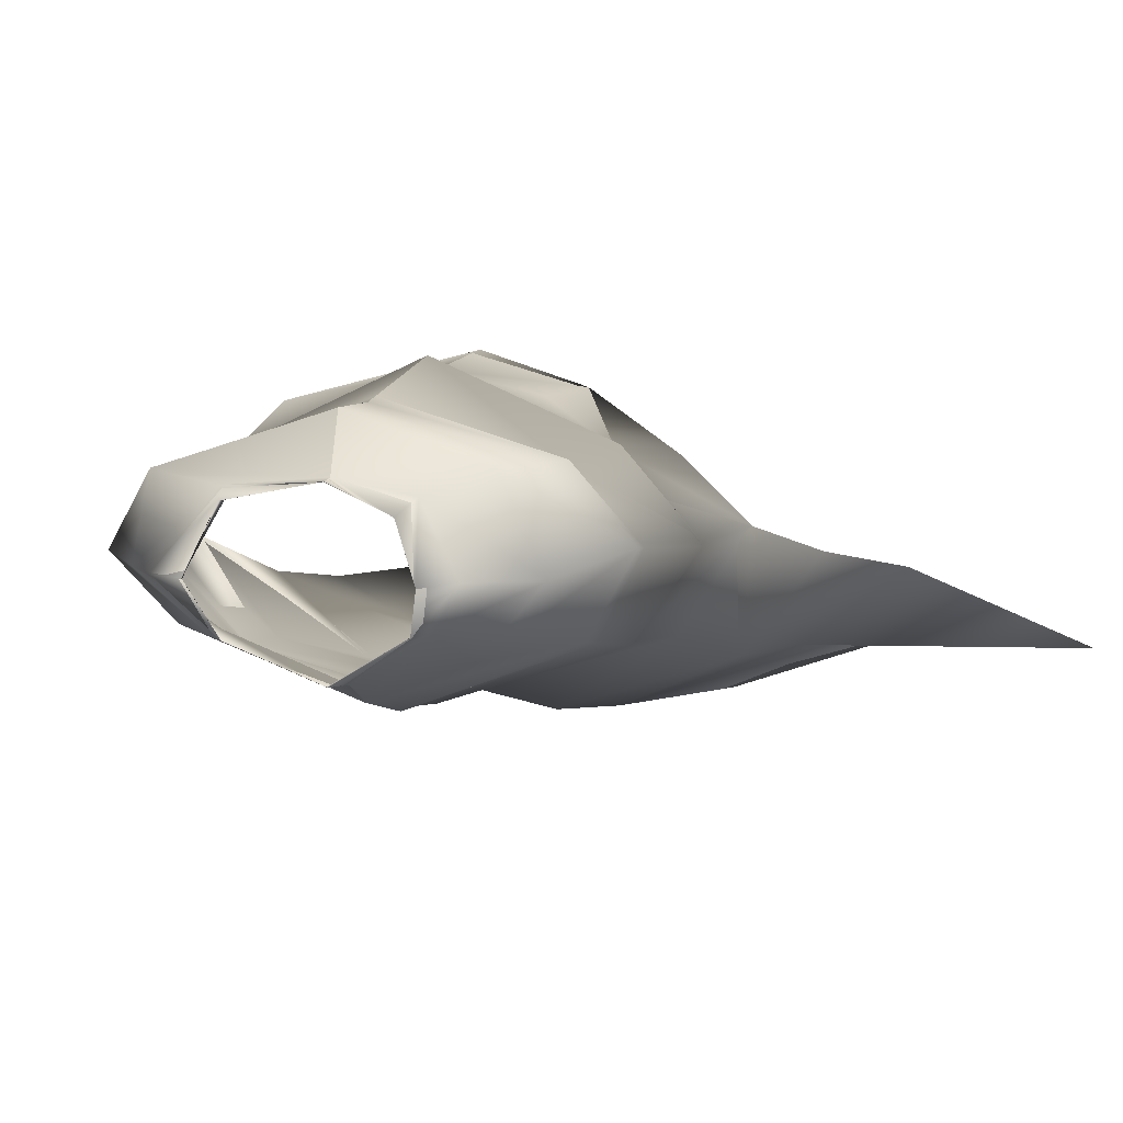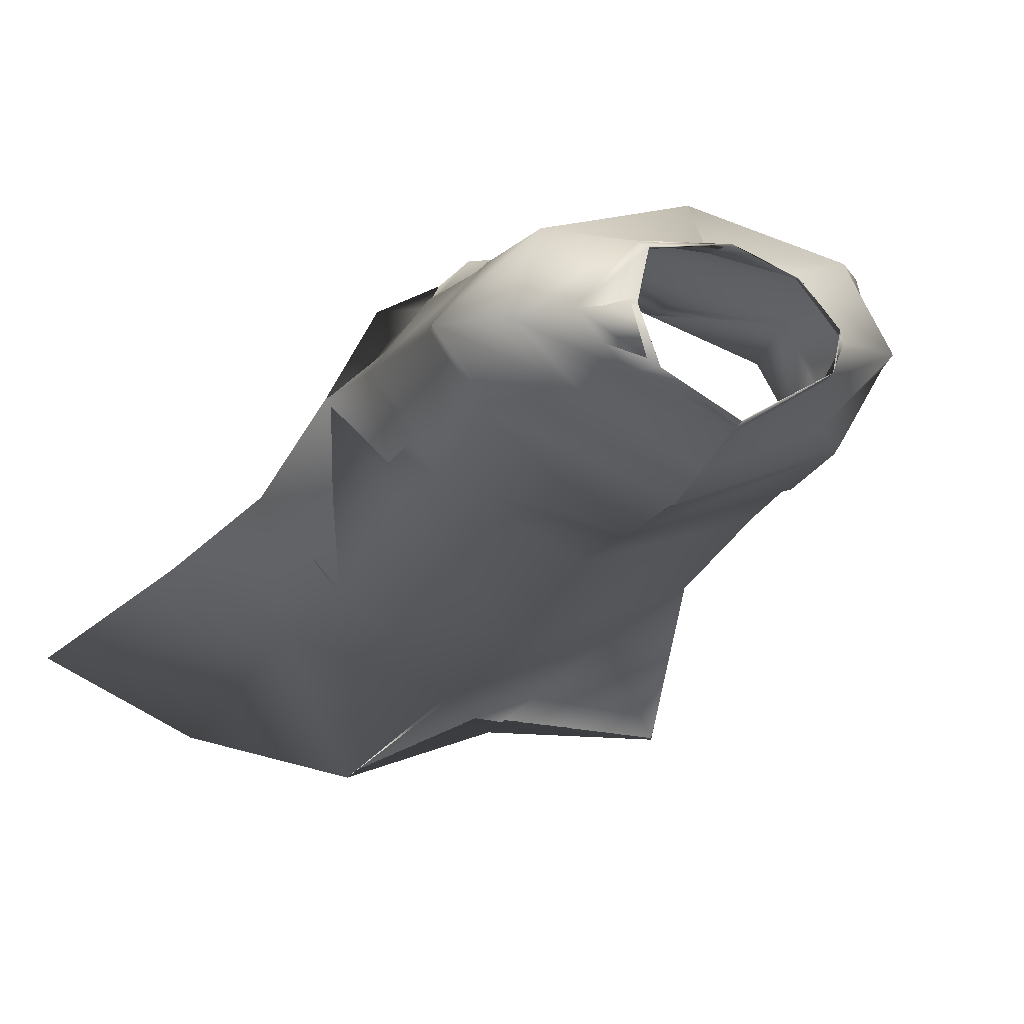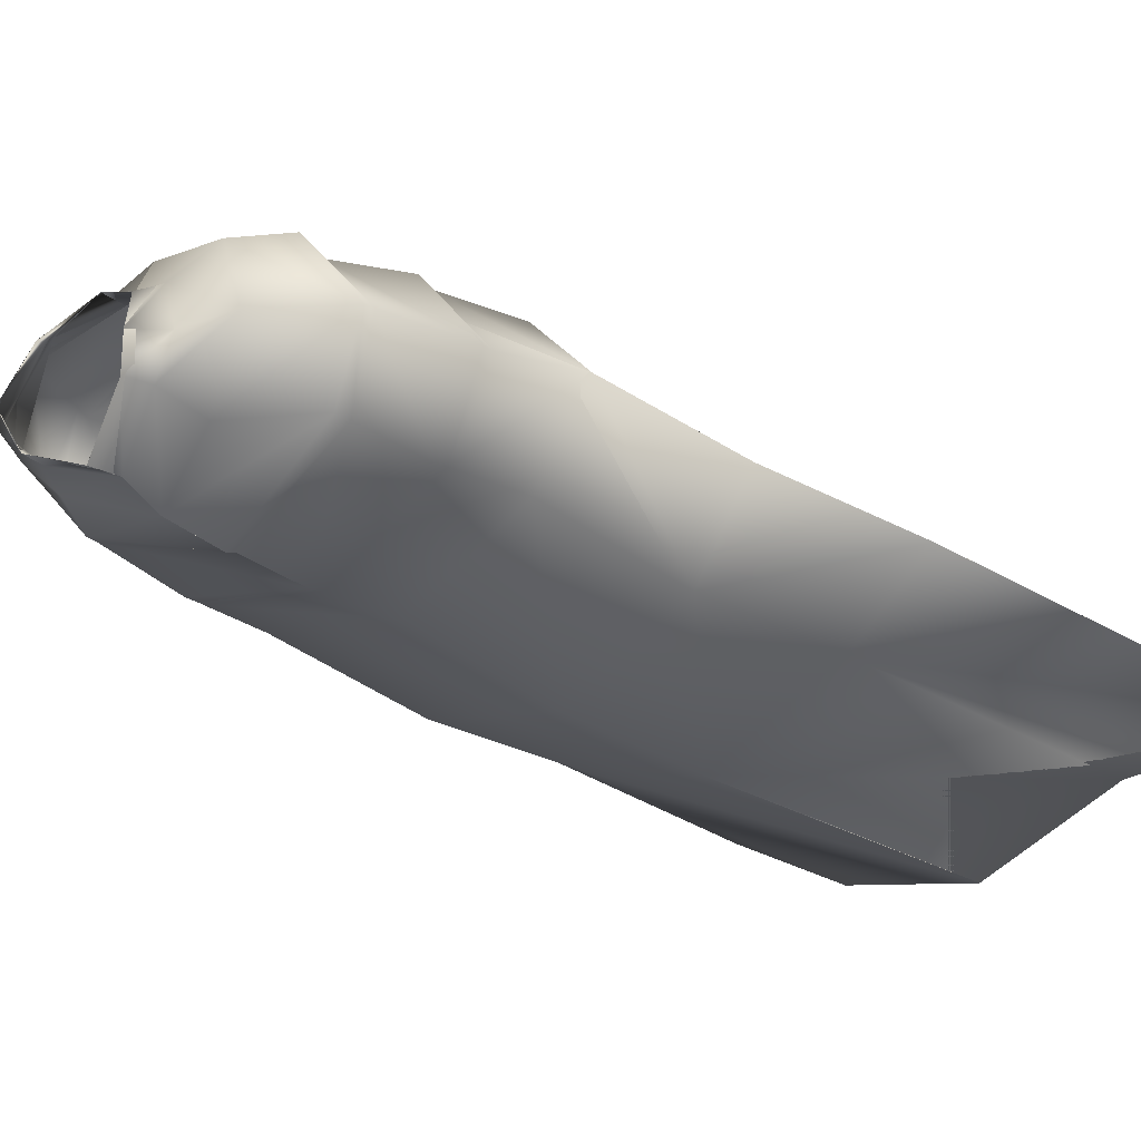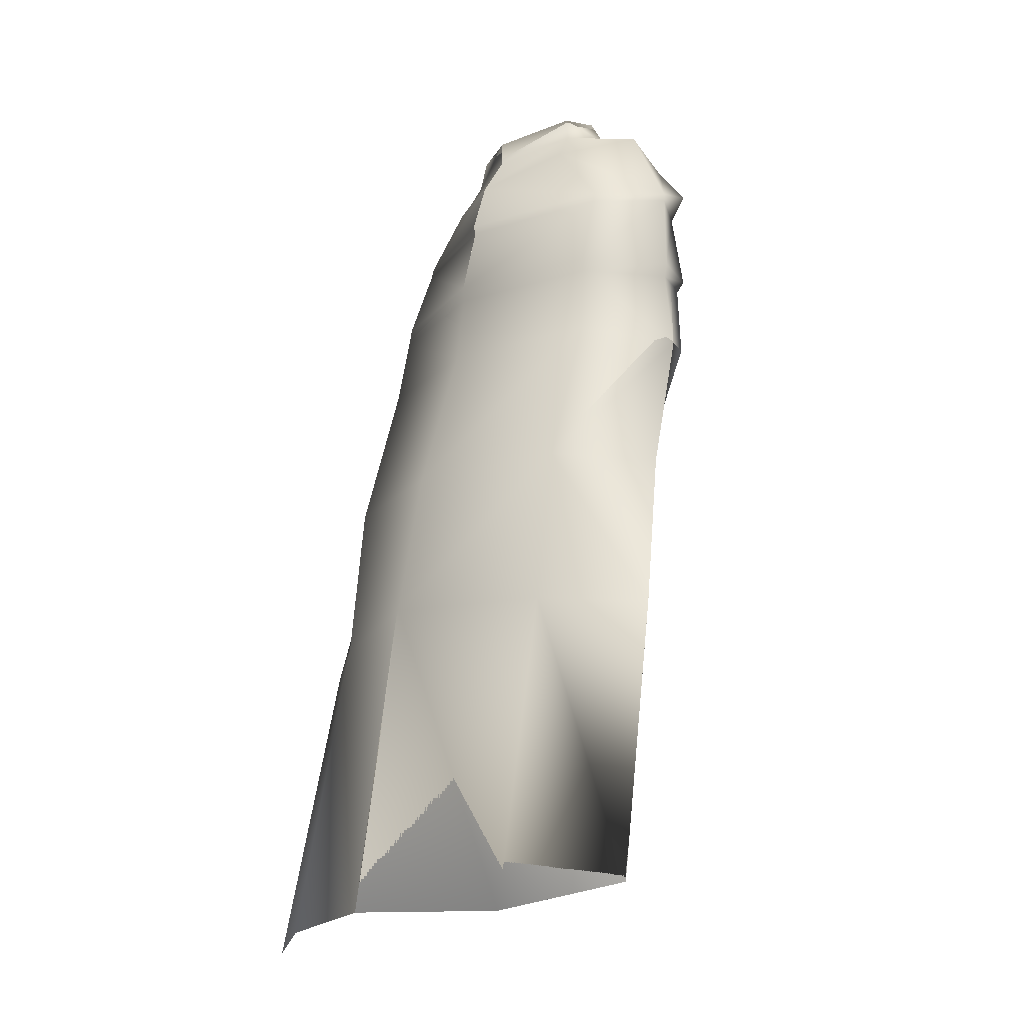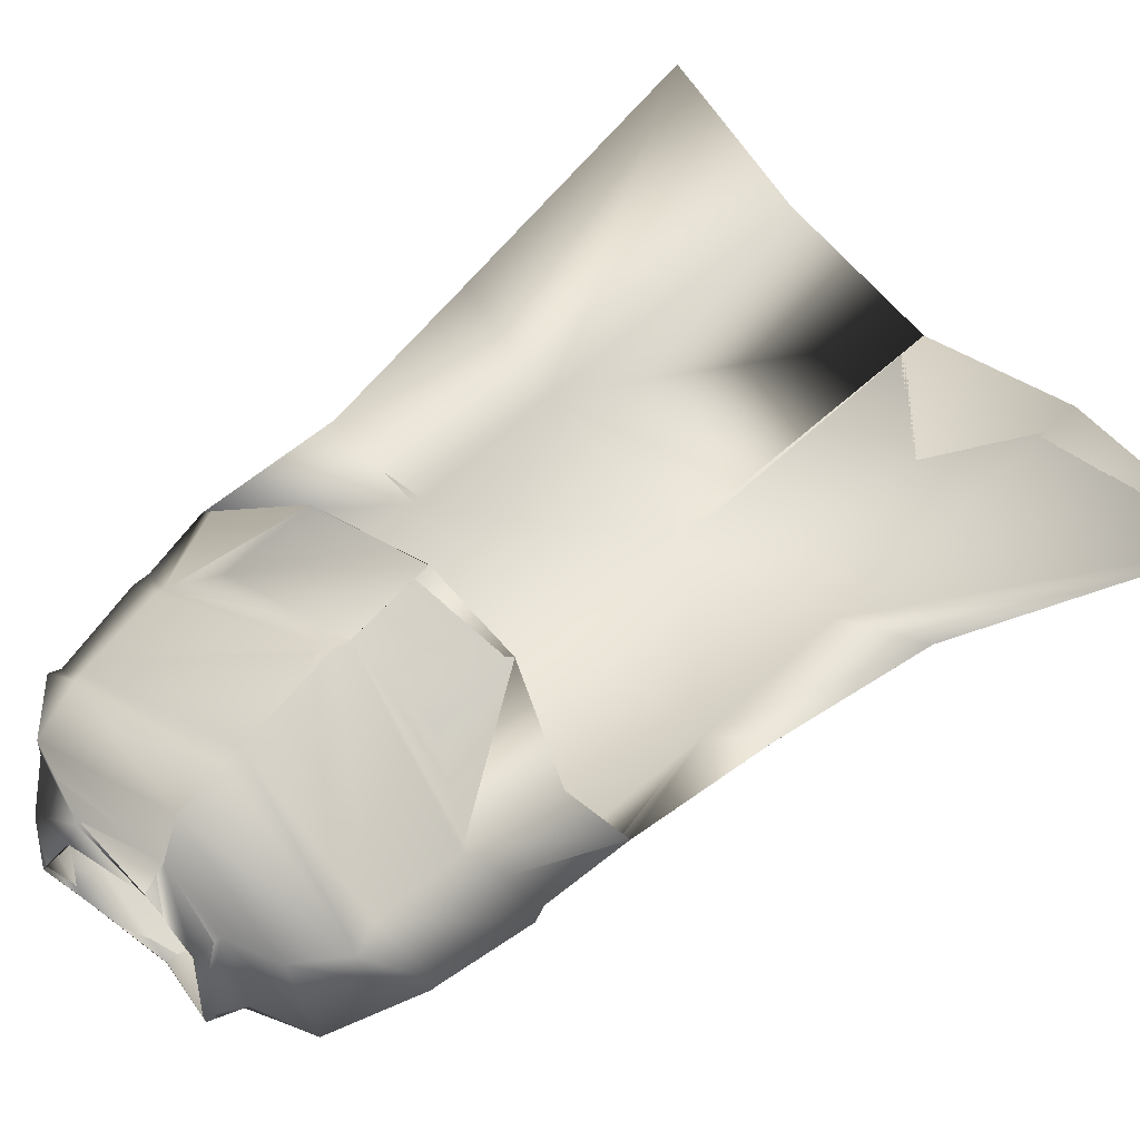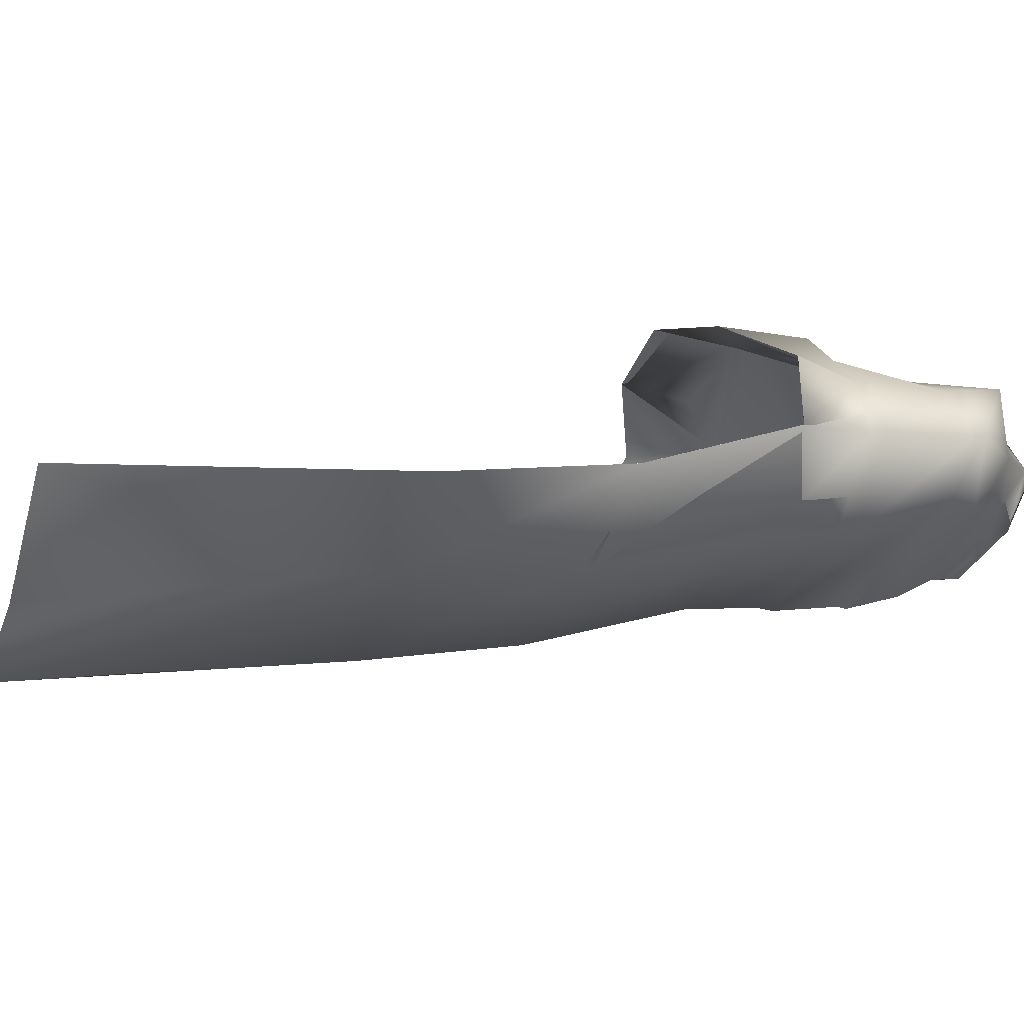
<metadata>
{"format":"obj","ext":"obj","renderer":"f3d","projection":"perspective","resolution":1024,"background":"white","views":[{"elev":7.8,"azim":-156.6,"up":"+Z"},{"elev":-13.4,"azim":160.1,"up":"+Z"},{"elev":-21.0,"azim":-126.9,"up":"+Z"},{"elev":-20.4,"azim":-126.6,"up":"+Y"},{"elev":63.8,"azim":-133.5,"up":"+Z"},{"elev":-14.4,"azim":74.2,"up":"+Z"}]}
</metadata>
<code>
o Capa_Stand_Cylinder.003
v 0.1333 2.552 -0.1144
v 0.1013 2.608 -0.121
v 0.2281 2.587 -0.03721
v 0.1488 2.633 -0.03184
v 0.1251 2.563 0.09169
v 0.1092 2.579 0.07409
v 0.1876 2.496 -0.1345
v 0.3035 2.515 -0.03796
v 0.262 2.525 0.107
v 0.2994 2.392 -0.141
v 0.4024 2.42 -0.03065
v 0.3121 2.414 0.08073
v 0.3027 2.206 -0.1997
v 0.4396 2.214 -0.05389
v 0.3444 2.224 0.07565
v 0.3317 2.031 -0.2179
v 0.4649 2.047 -0.05585
v 0.3853 2.072 0.09569
v 0.3375 1.704 -0.3025
v 0.4929 1.74 -0.156
v 0.3452 1.368 -0.3289
v 0.567 1.371 -0.2168
v 0.245 1.976 0.187
v 0.3192 2.394 0.07278
v 0.396 2.397 -0.03645
v 0.3033 2.371 -0.1434
v 0.3468 2.211 0.0645
v 0.4357 2.183 -0.05055
v 0.3082 2.17 -0.2049
v 0.233 2.148 0.1336
v 0.3734 0.7179 -0.4312
v 0.6821 0.7244 -0.2819
v 0.134 2.553 -0.1163
v 0.1016 2.608 -0.1214
v 0.2278 2.586 -0.03401
v 0.1479 2.633 -0.03356
v 0.1242 2.558 0.09263
v 0.1111 2.593 0.07424
v 0.1874 2.494 -0.1327
v 0.3033 2.515 -0.03844
v 0.2622 2.525 0.1075
v 0.3001 2.392 -0.1411
v 0.4022 2.42 -0.03093
v 0.3122 2.414 0.08072
v 0.303 2.206 -0.202
v 0.4401 2.215 -0.05388
v 0.3438 2.224 0.07416
v 0.3315 2.032 -0.2174
v 0.4648 2.047 -0.05595
v 0.3849 2.072 0.09559
v 0.3374 1.704 -0.3026
v 0.4929 1.74 -0.1561
v 0.3454 1.369 -0.3296
v 0.567 1.371 -0.2169
v 0.245 1.976 0.1868
v 0.3194 2.394 0.07307
v 0.3959 2.397 -0.03674
v 0.3036 2.37 -0.1441
v 0.3461 2.211 0.06354
v 0.4366 2.184 -0.05063
v 0.308 2.171 -0.2042
v 0.2489 2.148 0.1775
v 0.3734 0.7179 -0.4313
v 0.682 0.7243 -0.282
v -0.05262 2.516 -0.1875
v -0.04764 2.573 -0.183
v -0.1979 2.549 -0.1001
v -0.1908 2.601 -0.09892
v -0.2392 2.545 -0.02731
v -0.2023 2.607 -0.0309
v -0.1648 2.521 0.08406
v -0.1519 2.57 0.06064
v -0.02318 2.513 0.1047
v -0.04077 2.565 0.1045
v -0.03913 2.441 -0.2279
v -0.2313 2.475 -0.1504
v -0.3496 2.501 -0.02588
v -0.2723 2.49 0.1231
v -0.01123 2.464 0.199
v -0.03898 2.33 -0.2597
v -0.3369 2.33 -0.1359
v -0.4182 2.336 0.003977
v -0.3401 2.402 0.132
v -0.005237 2.36 0.1986
v -0.02159 2.173 -0.2762
v -0.3332 2.155 -0.1679
v -0.4417 2.143 -0.01494
v -0.3287 2.185 0.134
v 0.009501 2.133 0.2526
v -0.01256 1.992 -0.2858
v -0.3401 1.978 -0.181
v -0.4484 1.947 -0.007358
v -0.3509 1.994 0.1018
v 0.01533 1.931 0.2495
v -0.005698 1.676 -0.3728
v -0.3332 1.661 -0.2602
v -0.4664 1.645 -0.08275
v 0.006117 1.365 -0.421
v -0.3227 1.334 -0.2936
v -0.5082 1.306 -0.149
v -0.1688 1.925 0.1949
v -0.0404 2.313 -0.2559
v -0.3131 2.348 0.1175
v -0.4197 2.318 0.002234
v -0.3404 2.304 -0.1425
v -0.000259 2.326 0.2048
v -0.01989 2.14 -0.2723
v 0.01144 2.096 0.2289
v -0.3193 2.167 0.122
v -0.4312 2.116 -0.0129
v -0.329 2.125 -0.1659
v -0.1621 2.063 0.1696
v 0.02708 0.7078 -0.4986
v -0.3041 0.6781 -0.3797
v -0.6932 0.6776 -0.3762
v -0.05215 2.516 -0.1884
v -0.04655 2.573 -0.1819
v -0.1987 2.55 -0.1015
v -0.1908 2.601 -0.0987
v -0.2401 2.545 -0.02816
v -0.2021 2.607 -0.03031
v -0.1652 2.522 0.08479
v -0.152 2.566 0.05974
v -0.02279 2.512 0.1047
v -0.04089 2.565 0.1046
v -0.03927 2.441 -0.2279
v -0.2317 2.477 -0.1496
v -0.3493 2.501 -0.02336
v -0.2719 2.489 0.1231
v -0.01178 2.464 0.1982
v -0.03896 2.33 -0.2596
v -0.3368 2.331 -0.1357
v -0.4183 2.336 0.003879
v -0.34 2.402 0.132
v -0.005199 2.36 0.1987
v -0.02177 2.173 -0.2763
v -0.3335 2.156 -0.1684
v -0.4427 2.143 -0.016
v -0.3281 2.185 0.1318
v 0.009551 2.133 0.2525
v -0.01284 1.993 -0.2854
v -0.3404 1.978 -0.181
v -0.4484 1.947 -0.007302
v -0.3507 1.994 0.1017
v 0.01522 1.931 0.2494
v -0.005806 1.676 -0.3726
v -0.3332 1.661 -0.2602
v -0.4664 1.645 -0.08268
v 0.006147 1.365 -0.421
v -0.3226 1.334 -0.2935
v -0.5082 1.306 -0.1489
v -0.1689 1.926 0.1949
v -0.0404 2.313 -0.2559
v -0.3132 2.347 0.1176
v -0.42 2.318 0.002022
v -0.3405 2.304 -0.1424
v -0.000301 2.326 0.2048
v -0.02013 2.141 -0.2727
v 0.01163 2.096 0.2291
v -0.3196 2.167 0.1203
v -0.4331 2.116 -0.01418
v -0.3295 2.126 -0.1665
v -0.1673 2.091 0.1932
v 0.02708 0.7078 -0.4986
v -0.3041 0.6781 -0.3797
v -0.6932 0.6776 -0.3762
f 65 1 66
f 1 3 2
f 3 5 6
f 5 73 74
f 5 9 73
f 3 8 5
f 1 7 8
f 65 75 7
f 9 12 79
f 8 11 9
f 7 10 11
f 75 80 10
f 24 15 89
f 25 14 24
f 26 13 25
f 102 85 26
f 30 23 94
f 28 17 27
f 29 16 17
f 107 90 29
f 16 19 17
f 90 95 16
f 19 21 20
f 95 98 19
f 27 18 23
f 11 25 12
f 10 26 11
f 80 102 10
f 12 24 84
f 14 28 15
f 13 29 14
f 85 107 29
f 89 30 108
f 22 21 32
f 21 98 113
f 116 117 33
f 33 34 35
f 35 36 38
f 37 38 125
f 37 124 41
f 35 37 40
f 33 35 40
f 116 33 39
f 41 130 44
f 40 41 43
f 39 40 43
f 126 39 42
f 56 157 140
f 57 56 46
f 58 57 45
f 153 58 136
f 62 159 145
f 60 59 49
f 61 60 48
f 158 61 141
f 48 49 51
f 141 48 146
f 51 52 53
f 146 51 149
f 59 62 55
f 43 44 57
f 42 43 58
f 131 42 153
f 44 135 56
f 46 47 60
f 45 46 61
f 136 45 61
f 59 159 62
f 54 64 53
f 53 63 164
f 6 74 38
f 94 23 55
f 32 31 64
f 2 4 34
f 66 2 117
f 4 6 38
f 18 17 50
f 17 20 49
f 22 32 54
f 31 113 63
f 23 18 50
f 20 22 52
f 65 66 68
f 67 68 69
f 69 70 71
f 71 72 73
f 71 73 78
f 69 71 77
f 67 69 77
f 65 67 75
f 78 79 83
f 77 78 82
f 76 77 82
f 75 76 81
f 103 106 89
f 104 103 87
f 105 104 86
f 102 105 85
f 112 108 101
f 110 109 92
f 111 110 92
f 107 111 91
f 91 92 96
f 90 91 95
f 96 97 100
f 95 96 98
f 109 112 101
f 82 83 104
f 81 82 105
f 80 81 105
f 83 84 106
f 87 88 110
f 86 87 111
f 85 86 107
f 109 108 112
f 100 115 99
f 99 114 98
f 116 118 119
f 118 120 119
f 120 122 121
f 122 124 123
f 122 129 124
f 120 128 122
f 118 127 128
f 116 126 118
f 129 134 130
f 128 133 129
f 127 132 133
f 126 131 132
f 154 139 140
f 155 138 154
f 156 137 155
f 153 136 156
f 163 152 159
f 161 143 160
f 162 142 143
f 158 141 142
f 142 147 143
f 141 146 142
f 147 150 151
f 146 149 147
f 160 144 152
f 133 155 134
f 132 156 133
f 131 153 156
f 134 154 157
f 138 161 139
f 137 162 138
f 136 158 137
f 160 163 159
f 151 150 166
f 150 149 165
f 72 123 74
f 89 140 108
f 94 145 152
f 73 124 79
f 115 166 114
f 102 153 80
f 68 119 121
f 79 130 84
f 106 157 89
f 66 117 68
f 74 125 124
f 85 136 102
f 113 164 98
f 70 121 72
f 93 144 92
f 92 143 97
f 100 151 166
f 75 126 116
f 114 165 164
f 108 159 94
f 101 152 144
f 80 131 126
f 97 148 100
f 65 116 66
f 84 135 157
f 1 2 66
f 3 4 2
f 4 3 6
f 6 5 74
f 9 79 73
f 8 9 5
f 3 1 8
f 1 65 7
f 12 84 79
f 11 12 9
f 8 7 11
f 7 75 10
f 106 24 89
f 14 15 24
f 13 14 25
f 85 13 26
f 108 30 94
f 17 18 27
f 28 29 17
f 90 16 29
f 19 20 17
f 95 19 16
f 21 22 20
f 98 21 19
f 30 27 23
f 25 24 12
f 26 25 11
f 102 26 10
f 24 106 84
f 28 27 15
f 29 28 14
f 13 85 29
f 15 27 89
f 27 30 89
f 21 31 32
f 31 21 113
f 117 34 33
f 34 36 35
f 37 35 38
f 124 37 125
f 124 130 41
f 37 41 40
f 39 33 40
f 126 116 39
f 130 135 44
f 41 44 43
f 42 39 43
f 131 126 42
f 47 56 140
f 56 47 46
f 57 46 45
f 58 45 136
f 55 62 145
f 59 50 49
f 60 49 48
f 61 48 141
f 49 52 51
f 48 51 146
f 52 54 53
f 51 53 149
f 50 59 55
f 44 56 57
f 43 57 58
f 42 58 153
f 135 157 56
f 47 59 60
f 46 60 61
f 158 136 61
f 47 140 59
f 140 159 59
f 64 63 53
f 149 53 164
f 74 125 38
f 145 94 55
f 31 63 64
f 4 36 34
f 2 34 117
f 36 4 38
f 17 49 50
f 20 52 49
f 32 64 54
f 113 164 63
f 55 23 50
f 22 54 52
f 67 65 68
f 68 70 69
f 70 72 71
f 72 74 73
f 73 79 78
f 71 78 77
f 76 67 77
f 67 76 75
f 79 84 83
f 78 83 82
f 81 76 82
f 80 75 81
f 88 103 89
f 103 88 87
f 104 87 86
f 105 86 85
f 108 94 101
f 109 93 92
f 91 111 92
f 90 107 91
f 92 97 96
f 91 96 95
f 99 96 100
f 96 99 98
f 93 109 101
f 83 103 104
f 82 104 105
f 102 80 105
f 103 83 106
f 88 109 110
f 87 110 111
f 86 111 107
f 88 89 108
f 109 88 108
f 115 114 99
f 114 113 98
f 117 116 119
f 120 121 119
f 122 123 121
f 124 125 123
f 129 130 124
f 128 129 122
f 120 118 128
f 126 127 118
f 134 135 130
f 133 134 129
f 128 127 133
f 127 126 132
f 157 154 140
f 138 139 154
f 137 138 155
f 136 137 156
f 152 145 159
f 143 144 160
f 161 162 143
f 162 158 142
f 147 148 143
f 146 147 142
f 148 147 151
f 149 150 147
f 163 160 152
f 155 154 134
f 156 155 133
f 132 131 156
f 135 134 157
f 161 160 139
f 162 161 138
f 158 162 137
f 139 160 159
f 140 139 159
f 150 165 166
f 149 164 165
f 123 125 74
f 140 159 108
f 101 94 152
f 124 130 79
f 166 165 114
f 153 131 80
f 70 68 121
f 130 135 84
f 157 140 89
f 117 119 68
f 73 74 124
f 136 153 102
f 164 149 98
f 121 123 72
f 144 143 92
f 143 148 97
f 115 100 166
f 65 75 116
f 113 114 164
f 159 145 94
f 93 101 144
f 75 80 126
f 148 151 100
f 116 117 66
f 106 84 157

</code>
